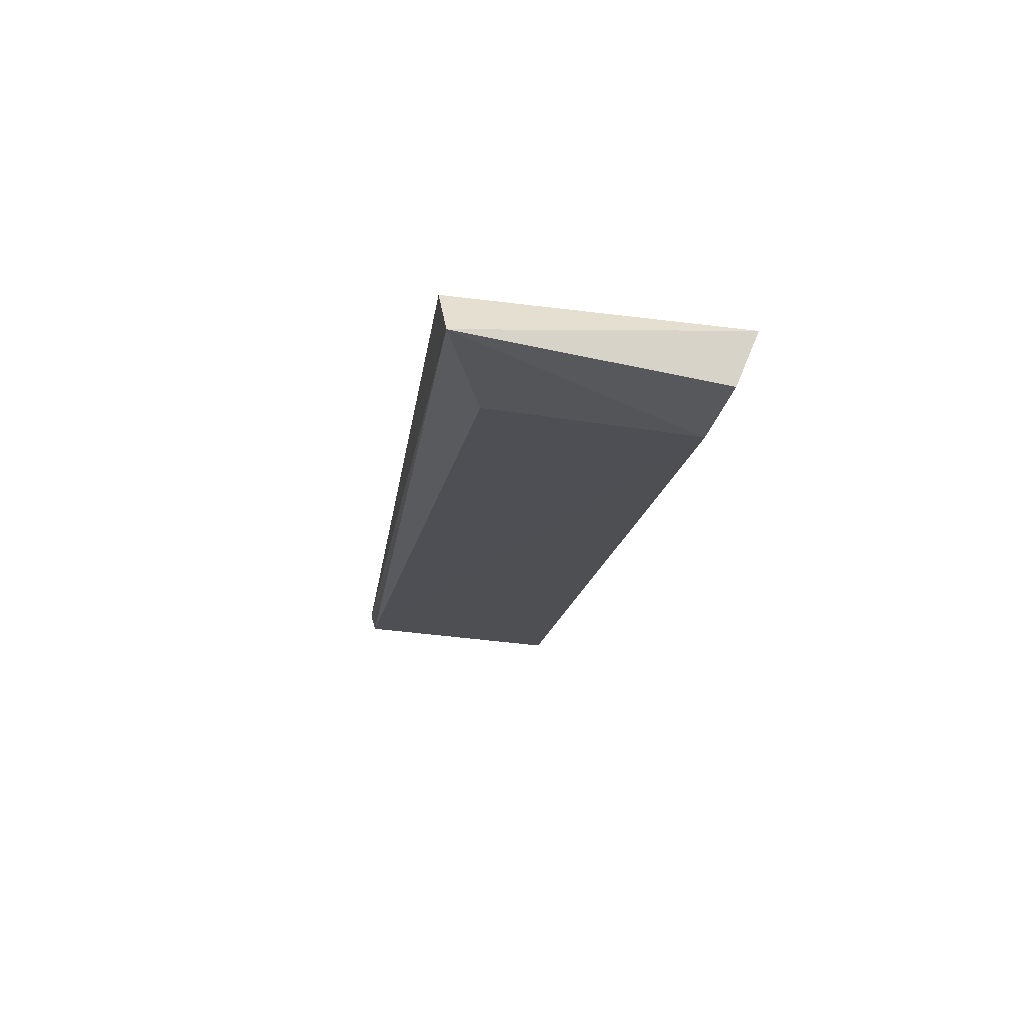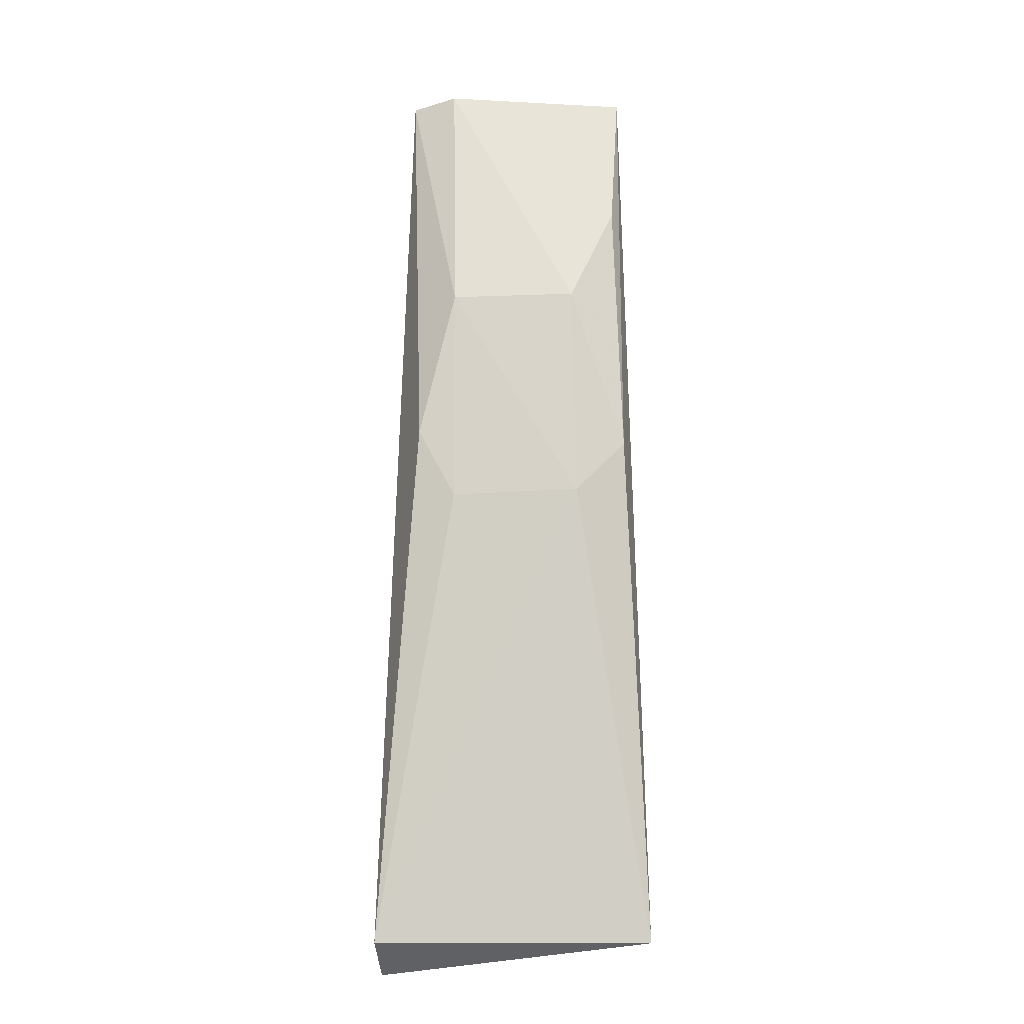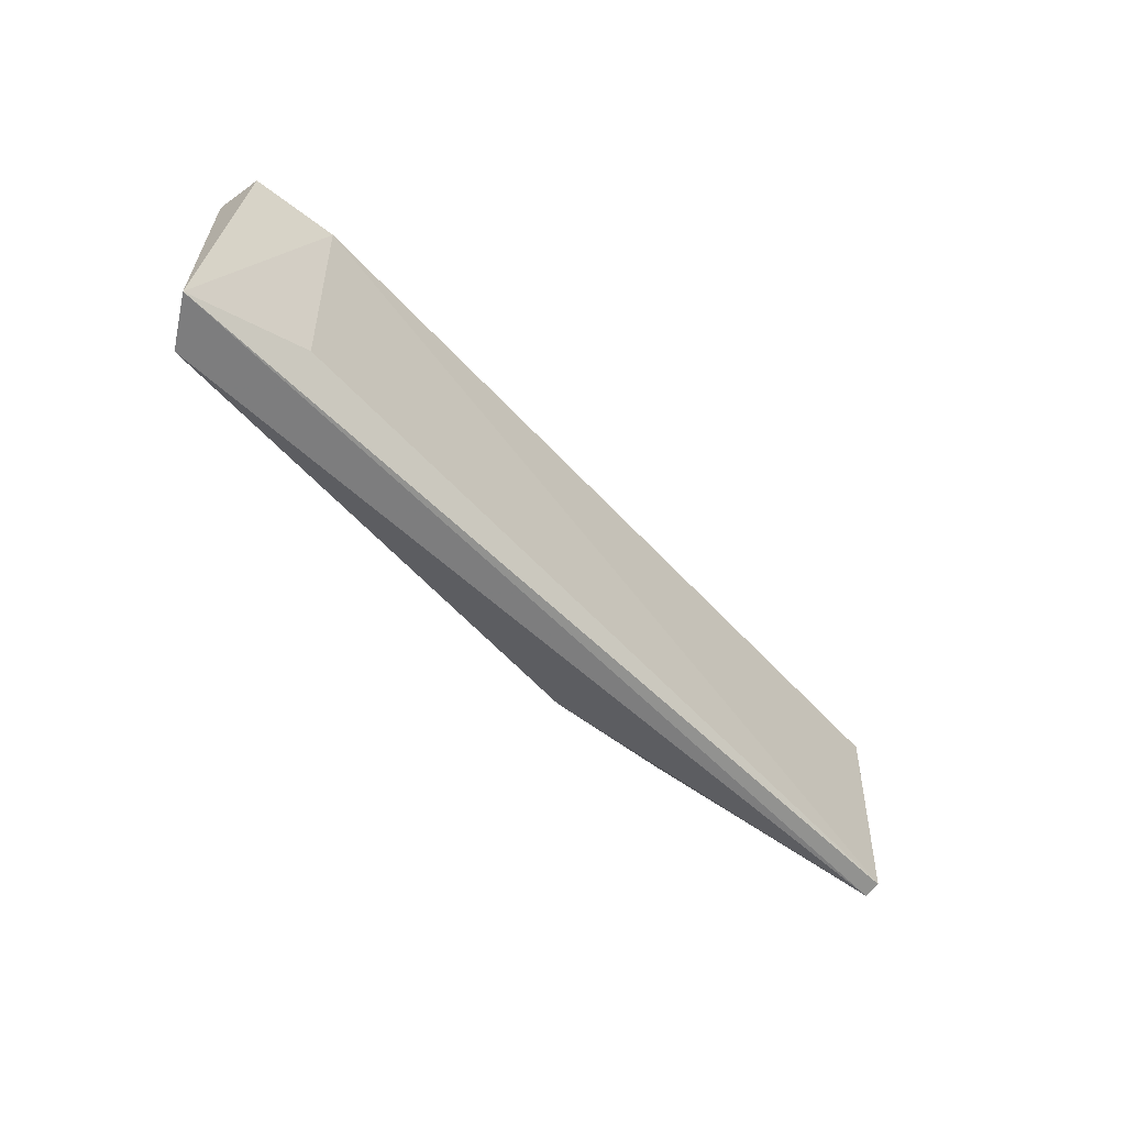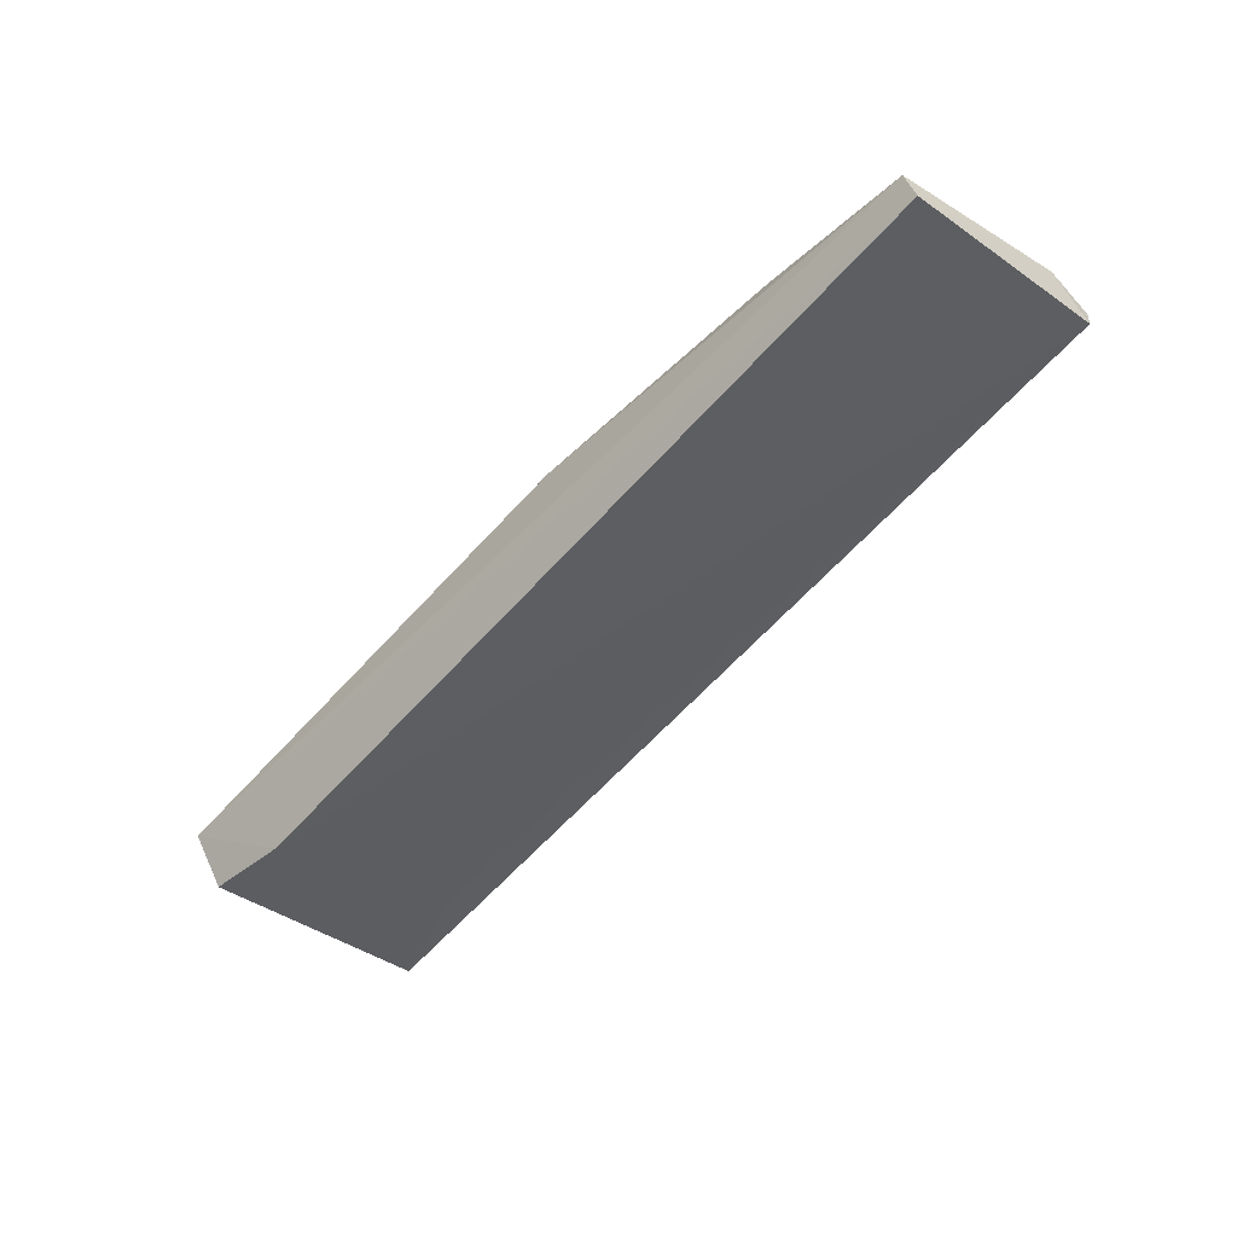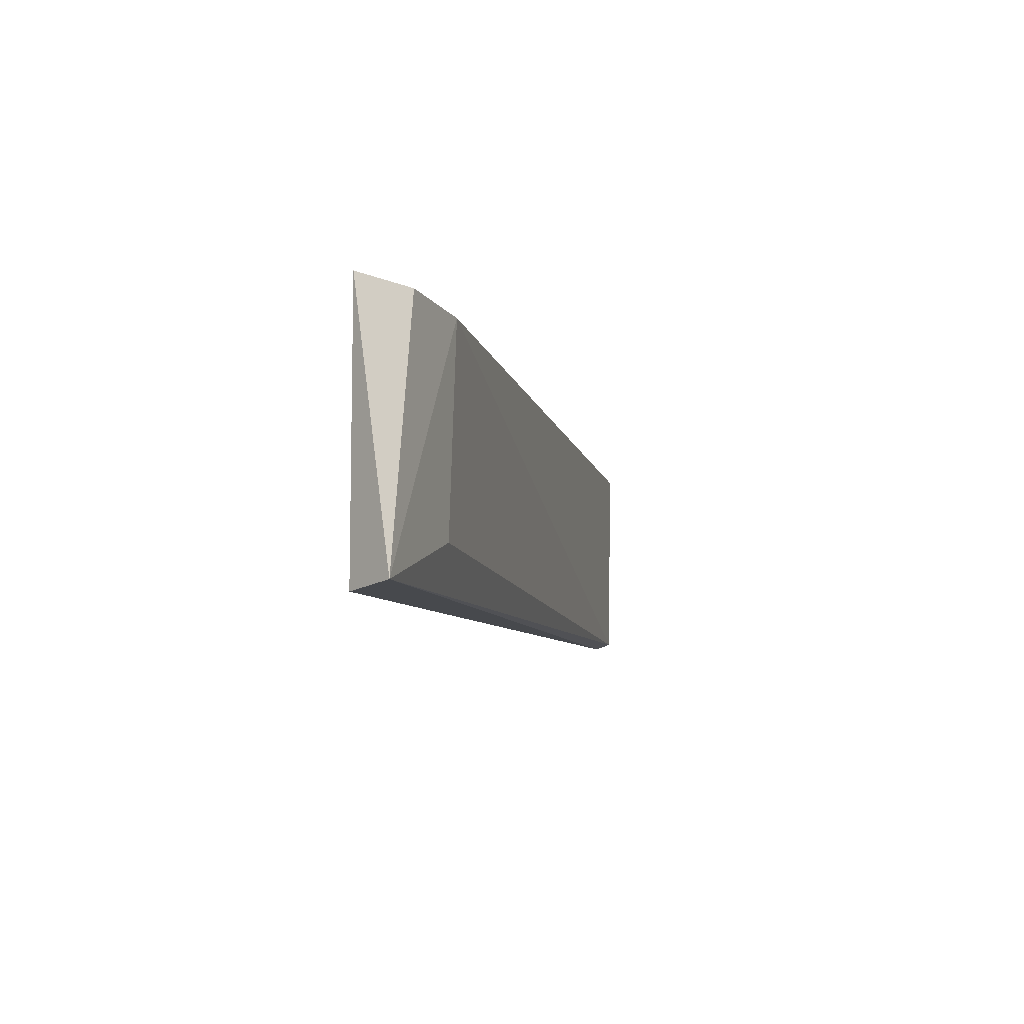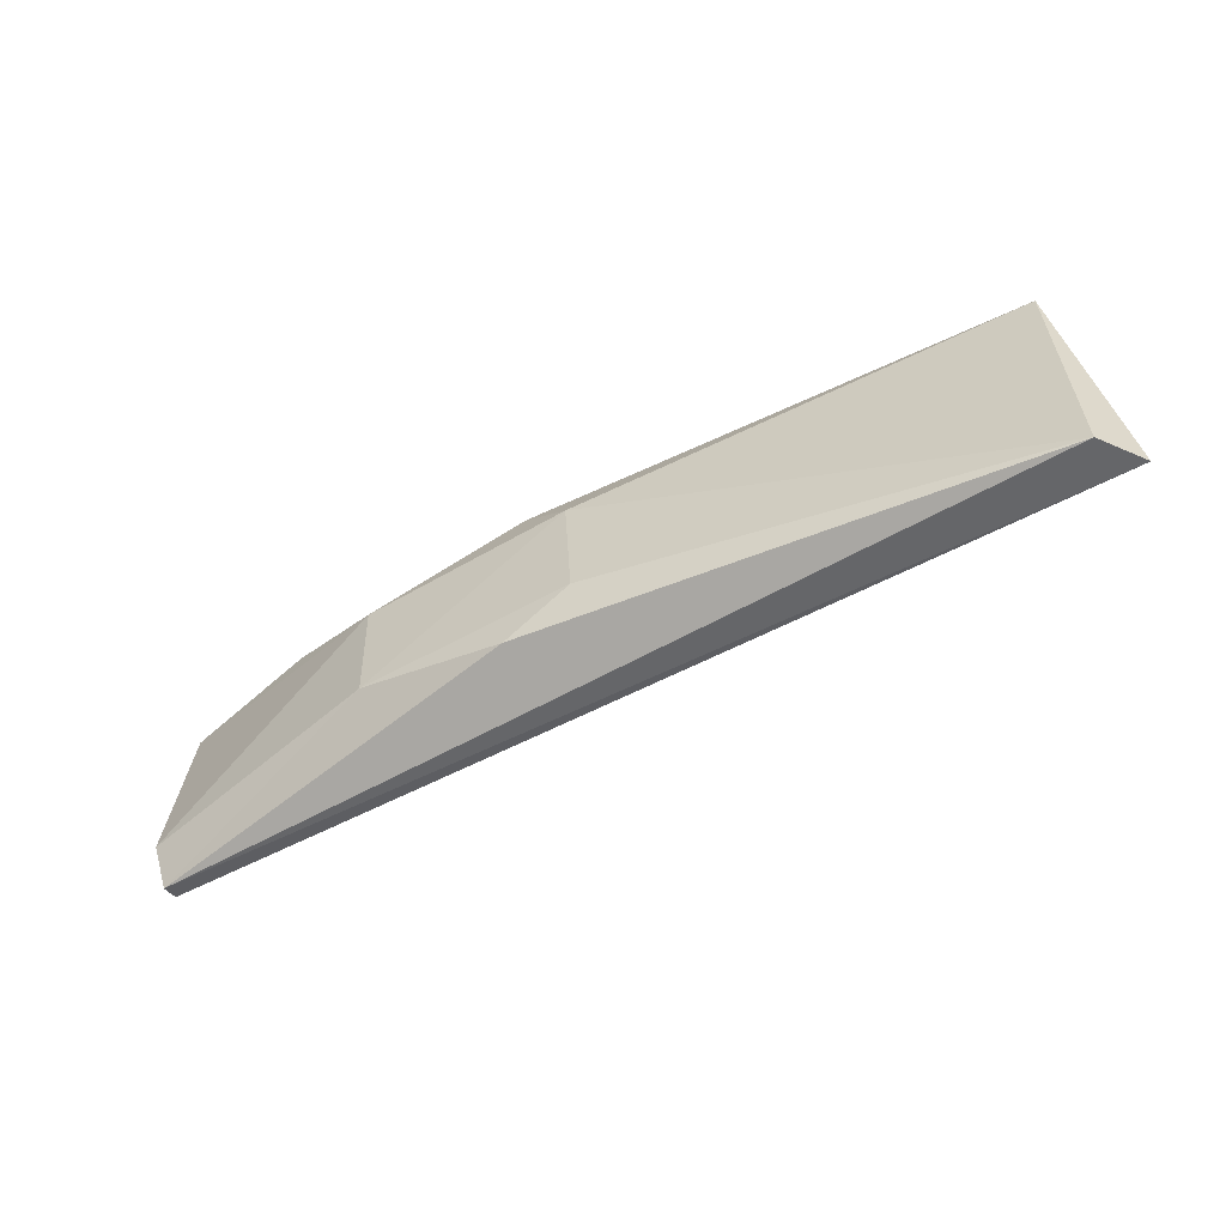
<metadata>
{"format":"obj","ext":"obj","renderer":"f3d","projection":"perspective","resolution":1024,"background":"white","views":[{"elev":-34.8,"azim":80.2,"up":"+Z"},{"elev":60.1,"azim":89.9,"up":"+Z"},{"elev":-54.6,"azim":148.3,"up":"+Y"},{"elev":-33.1,"azim":-132.7,"up":"+Z"},{"elev":-9.4,"azim":119.9,"up":"+Y"},{"elev":-59.2,"azim":45.2,"up":"+Y"}]}
</metadata>
<code>
v 0.004521 0.001735 0.0192
v 0.04717 -0.01121 0.0005264
v 0.04604 0.006657 0.003954
v 0.03946 0.005083 0.001153
v -0.01297 -0.009219 0.01785
v 0.04508 0.005353 0.0004976
v -0.01315 0.005084 0.01773
v 0.04601 -0.01155 0.003929
v 0.03907 -0.008112 0.001876
v 0.01468 0.005248 0.01566
v -0.0127 -0.006661 0.02019
v -0.01268 -0.009597 0.01891
v -0.01258 0.005404 0.01935
v 0.01823 0.001927 0.01559
v 0.01391 -0.008804 0.01606
v -0.002516 0.004755 0.01911
v 0.004596 -0.006412 0.01892
v 0.01835 -0.006405 0.01509
f 6 3 2
f 6 2 4
f 6 4 3
f 7 3 4
f 7 4 5
f 8 2 3
f 9 5 4
f 9 4 2
f 9 2 5
f 11 7 5
f 12 5 2
f 12 2 8
f 12 11 5
f 13 11 1
f 13 7 11
f 13 10 3
f 13 3 7
f 14 8 3
f 14 3 10
f 14 10 1
f 15 12 8
f 16 13 1
f 16 1 10
f 16 10 13
f 17 1 11
f 17 11 12
f 17 12 15
f 17 14 1
f 18 15 8
f 18 8 14
f 18 17 15
f 18 14 17

</code>
